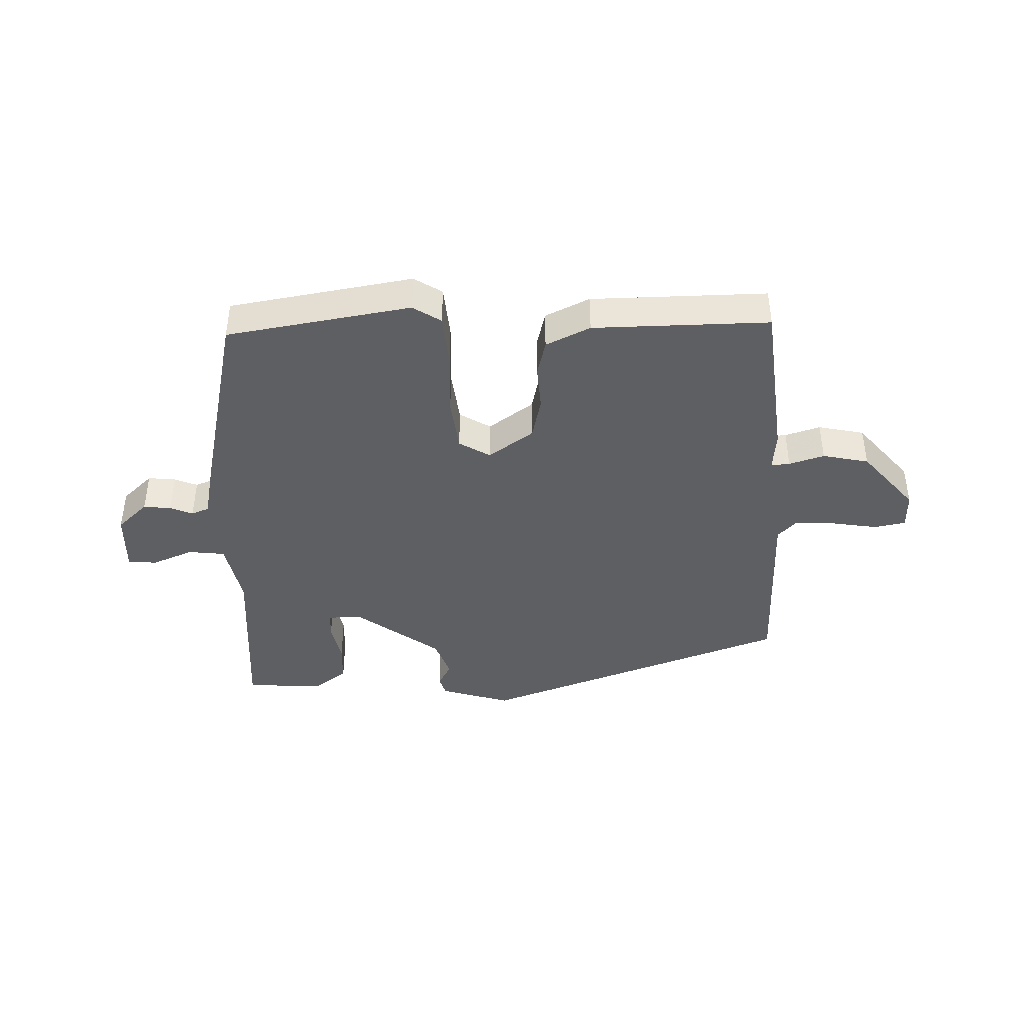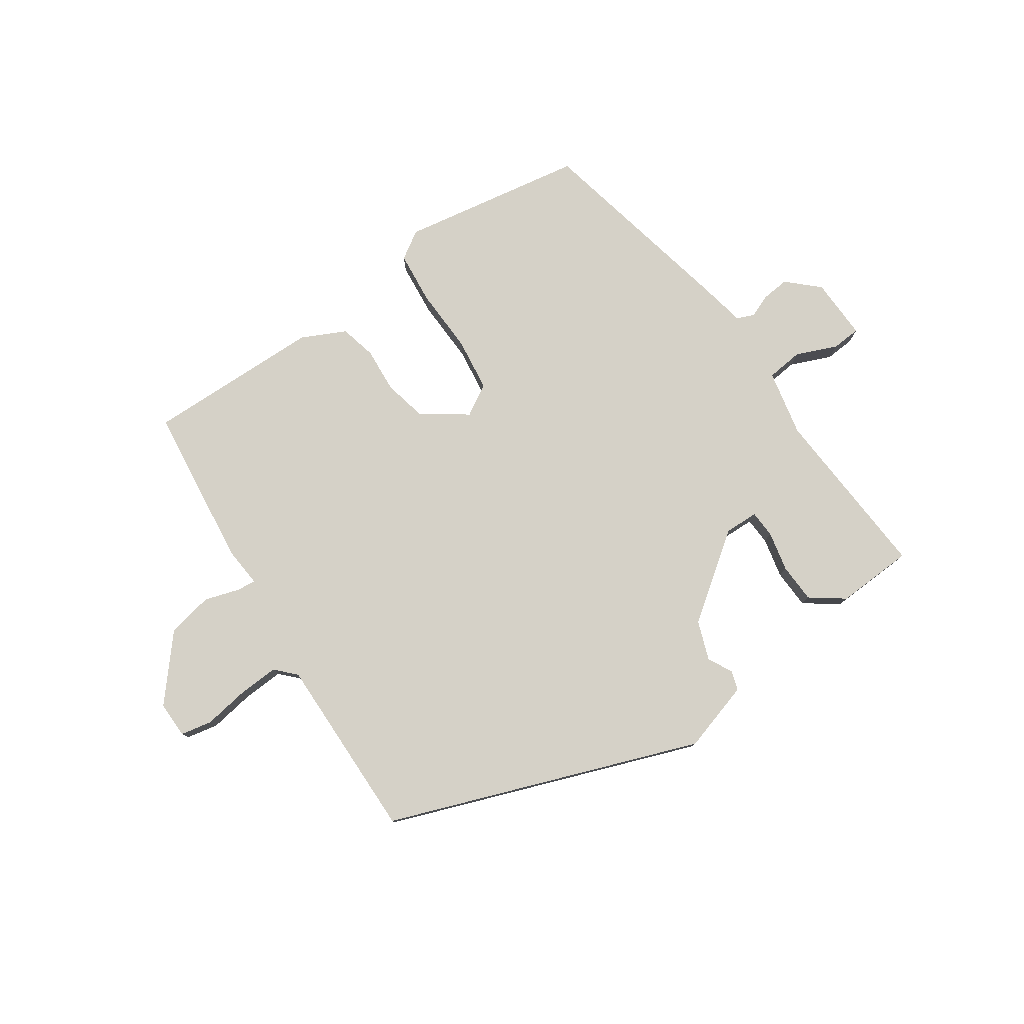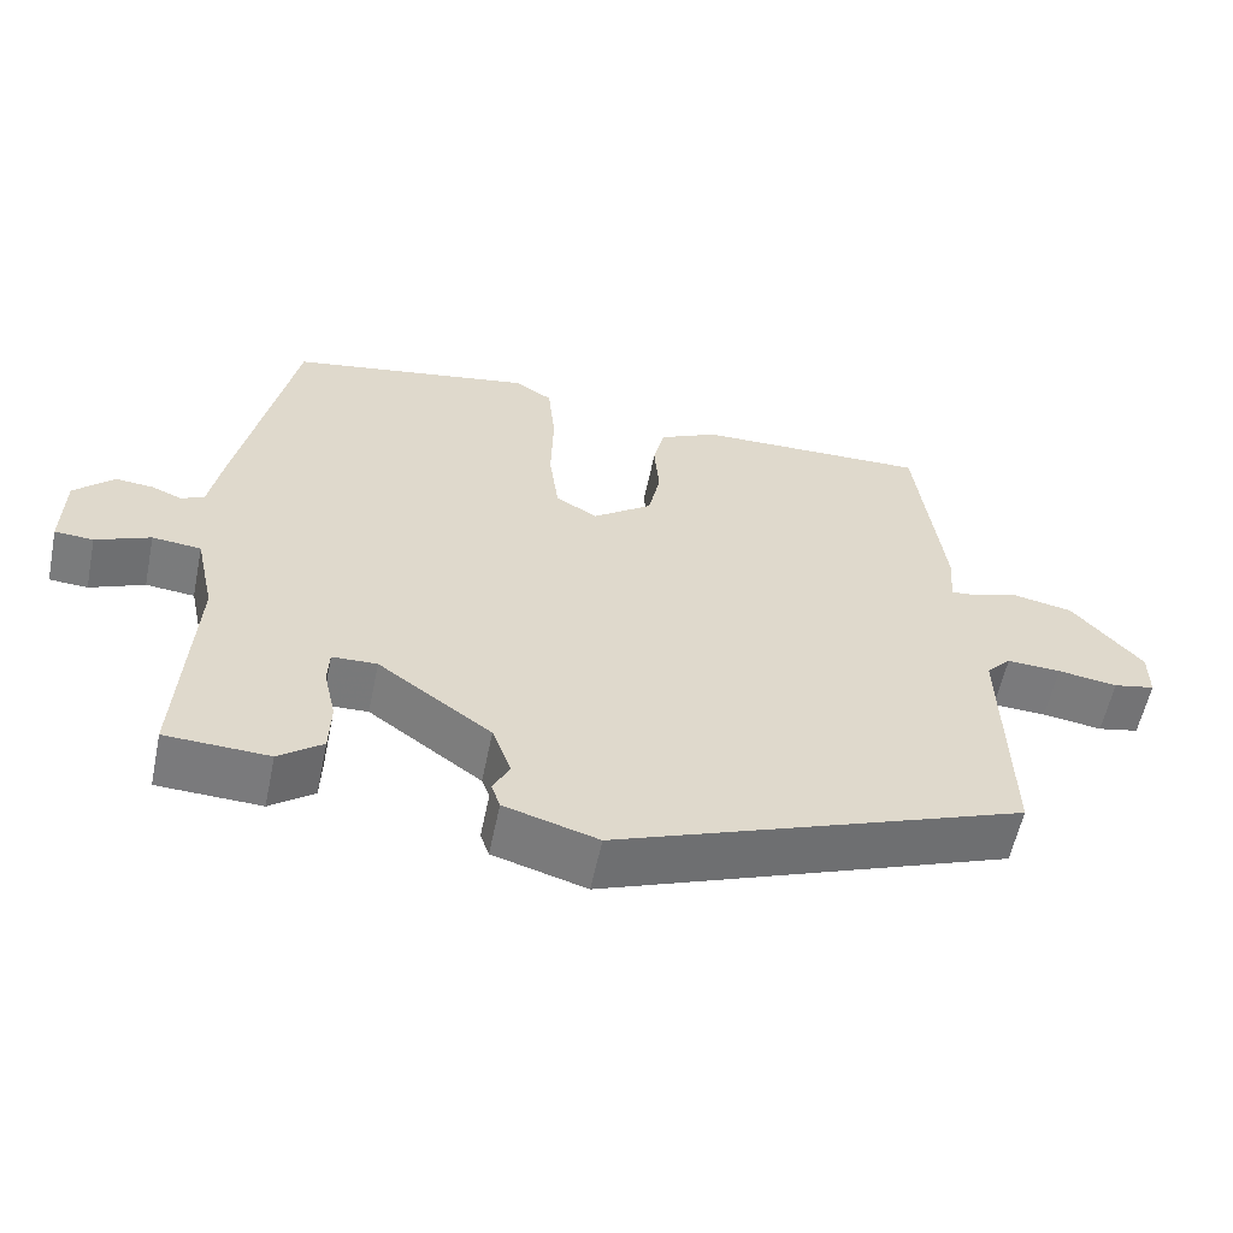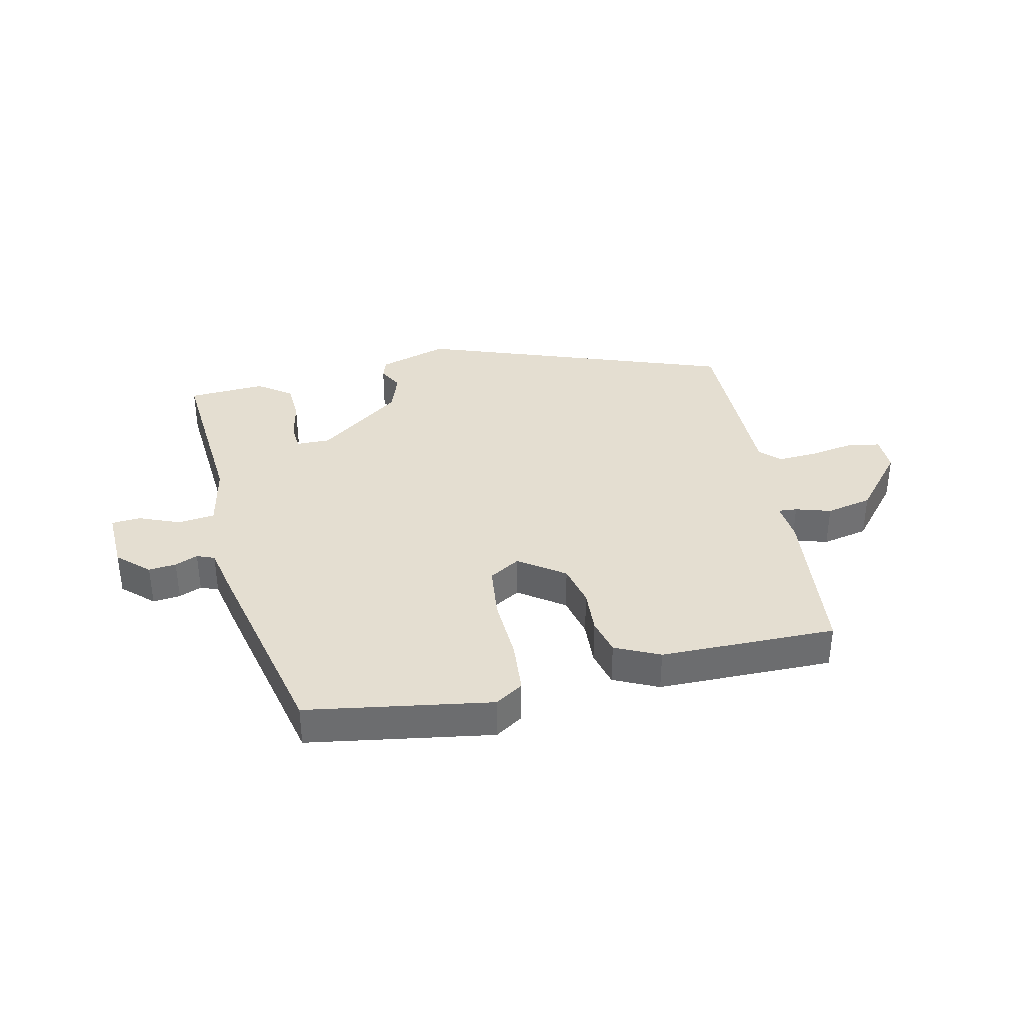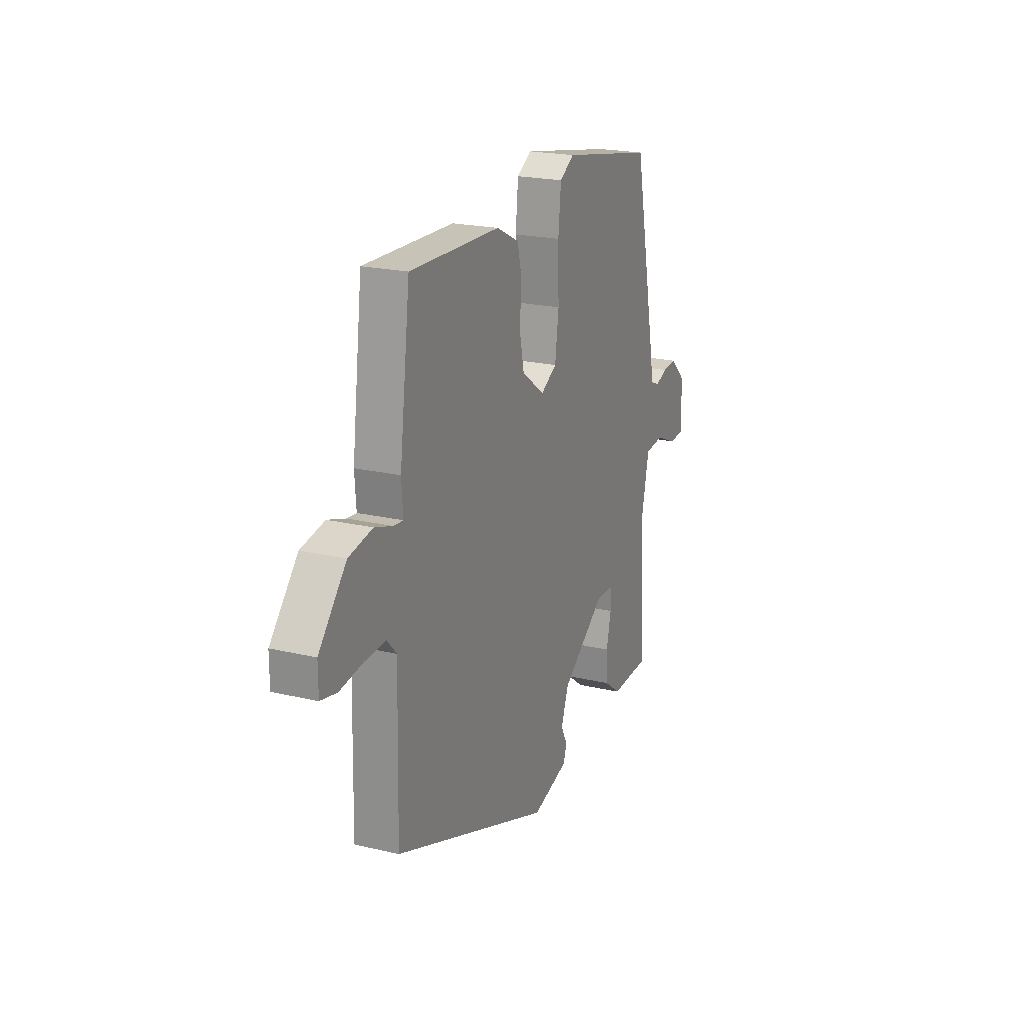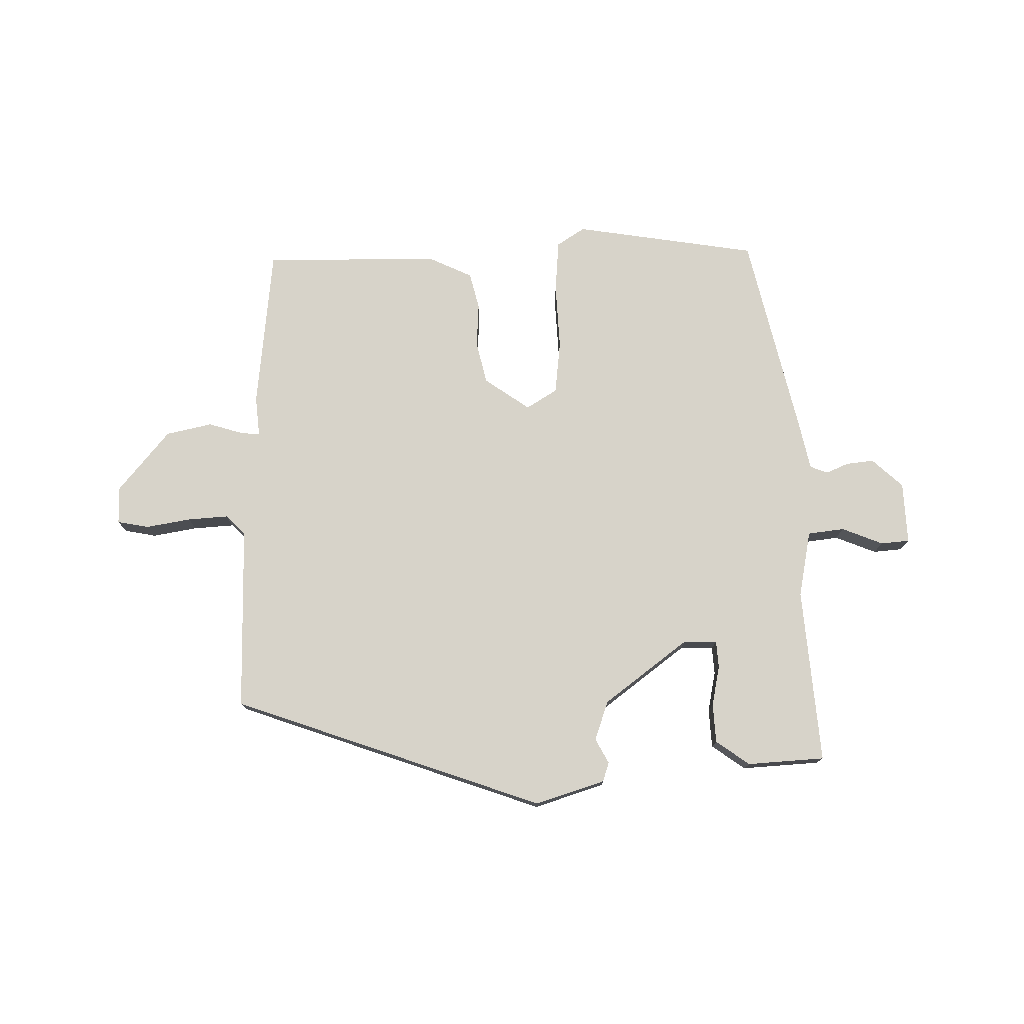
<metadata>
{"format":"obj","ext":"obj","renderer":"f3d","projection":"perspective","resolution":1024,"background":"white","views":[{"elev":-41.9,"azim":0.8,"up":"+Y"},{"elev":78.9,"azim":145.1,"up":"+Y"},{"elev":-58.0,"azim":-11.7,"up":"+Z"},{"elev":36.4,"azim":-13.6,"up":"+Y"},{"elev":21.1,"azim":113.0,"up":"+Z"},{"elev":76.3,"azim":177.8,"up":"+Y"}]}
</metadata>
<code>
v 0.445 0.07 0.488
v 0.479 0.07 0.218
v 0.474 0.07 0.152
v 0.505 0.07 0.155
v 0.563 0.07 0.174
v 0.64 0.07 0.159
v 0.728 0.07 0.058
v 0.728 0.07 -0.003
v 0.676 0.07 -0.014
v 0.601 0.07 -0.003
v 0.533 0.07 0
v 0.502 0.07 -0.033
v 0.509 0.07 -0.34
v -0.004 0.07 -0.534
v -0.121 0.07 -0.5
v -0.132 0.07 -0.468
v -0.111 0.07 -0.427
v -0.135 0.07 -0.362
v -0.277 0.07 -0.26
v -0.333 0.07 -0.262
v -0.335 0.07 -0.307
v -0.32 0.07 -0.374
v -0.322 0.07 -0.439
v -0.377 0.07 -0.48
v -0.506 0.07 -0.475
v -0.489 0.07 -0.182
v -0.513 0.07 -0.072
v -0.574 0.07 -0.066
v -0.642 0.07 -0.095
v -0.69 0.07 -0.092
v -0.688 0.07 0.011
v -0.638 0.07 0.059
v -0.592 0.07 0.055
v -0.554 0.07 0.04
v -0.525 0.07 0.052
v -0.51 0.07 0.131
v -0.439 0.07 0.473
v -0.134 0.07 0.528
v -0.087 0.07 0.499
v -0.078 0.07 0.411
v -0.081 0.07 0.303
v -0.069 0.07 0.214
v -0.017 0.07 0.184
v 0.057 0.07 0.238
v 0.072 0.07 0.309
v 0.066 0.07 0.383
v 0.08 0.07 0.444
v 0.153 0.07 0.48
v 0.445 0 0.488
v 0.479 0 0.218
v 0.474 0 0.152
v 0.505 0 0.155
v 0.563 0 0.174
v 0.64 0 0.159
v 0.728 0 0.058
v 0.728 0 -0.003
v 0.676 0 -0.014
v 0.601 0 -0.003
v 0.533 0 0
v 0.502 0 -0.033
v 0.509 0 -0.34
v -0.004 0 -0.534
v -0.121 0 -0.5
v -0.132 0 -0.468
v -0.111 0 -0.427
v -0.135 0 -0.362
v -0.277 0 -0.26
v -0.333 0 -0.262
v -0.335 0 -0.307
v -0.32 0 -0.374
v -0.322 0 -0.439
v -0.377 0 -0.48
v -0.506 0 -0.475
v -0.489 0 -0.182
v -0.513 0 -0.072
v -0.574 0 -0.066
v -0.642 0 -0.095
v -0.69 0 -0.092
v -0.688 0 0.011
v -0.638 0 0.059
v -0.592 0 0.055
v -0.554 0 0.04
v -0.525 0 0.052
v -0.51 0 0.131
v -0.439 0 0.473
v -0.134 0 0.528
v -0.087 0 0.499
v -0.078 0 0.411
v -0.081 0 0.303
v -0.069 0 0.214
v -0.017 0 0.184
v 0.057 0 0.238
v 0.072 0 0.309
v 0.066 0 0.383
v 0.08 0 0.444
v 0.153 0 0.48
f 1 2 3
f 48 1 3
f 47 48 3
f 46 47 3
f 45 46 3
f 44 45 3
f 43 44 3
f 39 40 41
f 38 39 41
f 37 38 41
f 36 37 41
f 35 36 41
f 35 41 42
f 34 35 42 43
f 32 33 34
f 31 32 34
f 30 31 34
f 29 30 34
f 28 29 34
f 34 43 3
f 28 34 3
f 27 28 3
f 24 25 26
f 23 24 26
f 22 23 26
f 21 22 26
f 20 21 26 27
f 15 16 17
f 14 15 17
f 13 14 17
f 12 13 17
f 11 12 17 18
f 8 9 10
f 7 8 10
f 6 7 10
f 5 6 10
f 4 5 10
f 4 10 11
f 3 4 11
f 27 3 11
f 20 27 11
f 19 20 11
f 11 18 19
f 51 50 49
f 51 49 96
f 51 96 95
f 51 95 94
f 51 94 93
f 51 93 92
f 51 92 91
f 89 88 87
f 89 87 86
f 89 86 85
f 89 85 84
f 89 84 83
f 90 89 83
f 91 90 83 82
f 82 81 80
f 82 80 79
f 82 79 78
f 82 78 77
f 82 77 76
f 51 91 82
f 51 82 76
f 51 76 75
f 74 73 72
f 74 72 71
f 74 71 70
f 74 70 69
f 75 74 69 68
f 65 64 63
f 65 63 62
f 65 62 61
f 65 61 60
f 66 65 60 59
f 58 57 56
f 58 56 55
f 58 55 54
f 58 54 53
f 58 53 52
f 59 58 52
f 59 52 51
f 59 51 75
f 59 75 68
f 59 68 67
f 67 66 59
f 1 49 50 2
f 2 50 51 3
f 3 51 52 4
f 4 52 53 5
f 5 53 54 6
f 6 54 55 7
f 7 55 56 8
f 8 56 57 9
f 9 57 58 10
f 10 58 59 11
f 11 59 60 12
f 12 60 61 13
f 13 61 62 14
f 14 62 63 15
f 15 63 64 16
f 16 64 65 17
f 17 65 66 18
f 18 66 67 19
f 19 67 68 20
f 20 68 69 21
f 21 69 70 22
f 22 70 71 23
f 23 71 72 24
f 24 72 73 25
f 25 73 74 26
f 26 74 75 27
f 27 75 76 28
f 28 76 77 29
f 29 77 78 30
f 30 78 79 31
f 31 79 80 32
f 32 80 81 33
f 33 81 82 34
f 34 82 83 35
f 35 83 84 36
f 36 84 85 37
f 37 85 86 38
f 38 86 87 39
f 39 87 88 40
f 40 88 89 41
f 41 89 90 42
f 42 90 91 43
f 43 91 92 44
f 44 92 93 45
f 45 93 94 46
f 46 94 95 47
f 47 95 96 48
f 48 96 49 1

</code>
